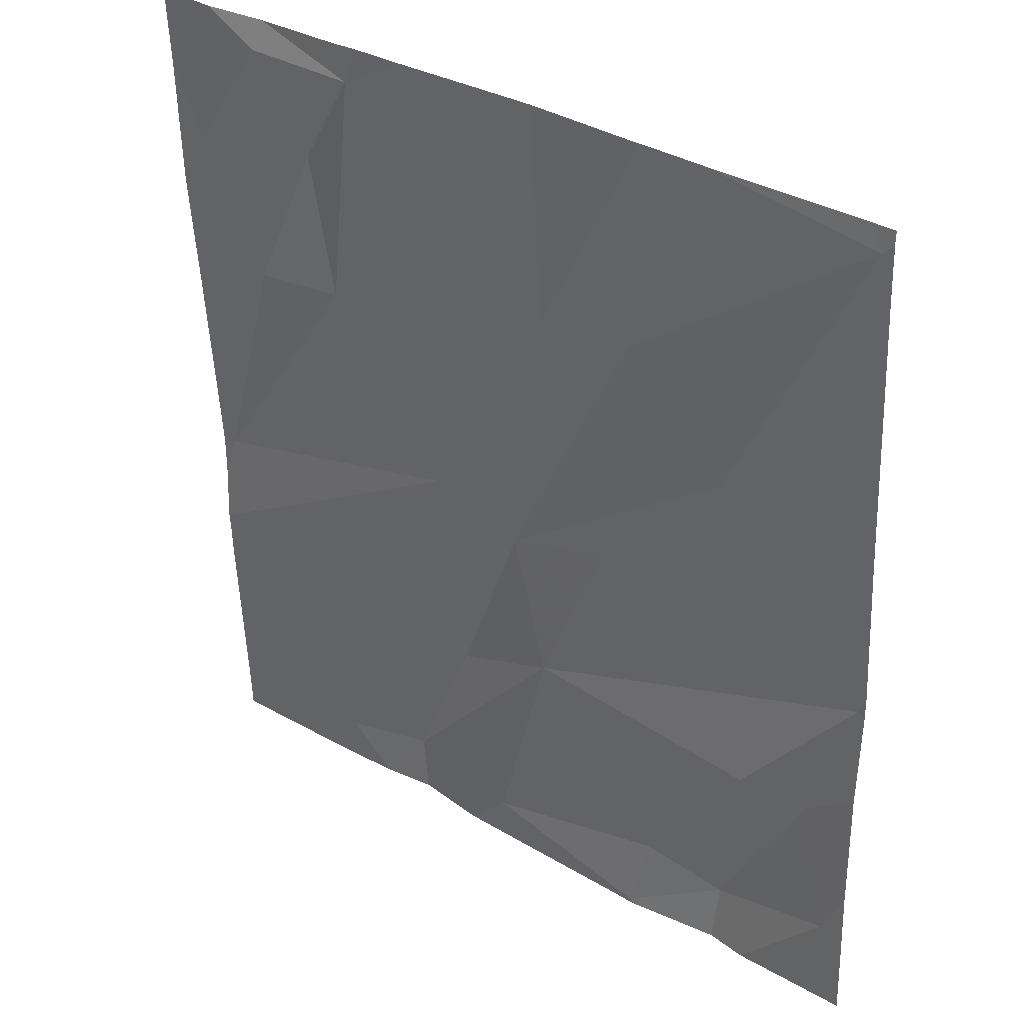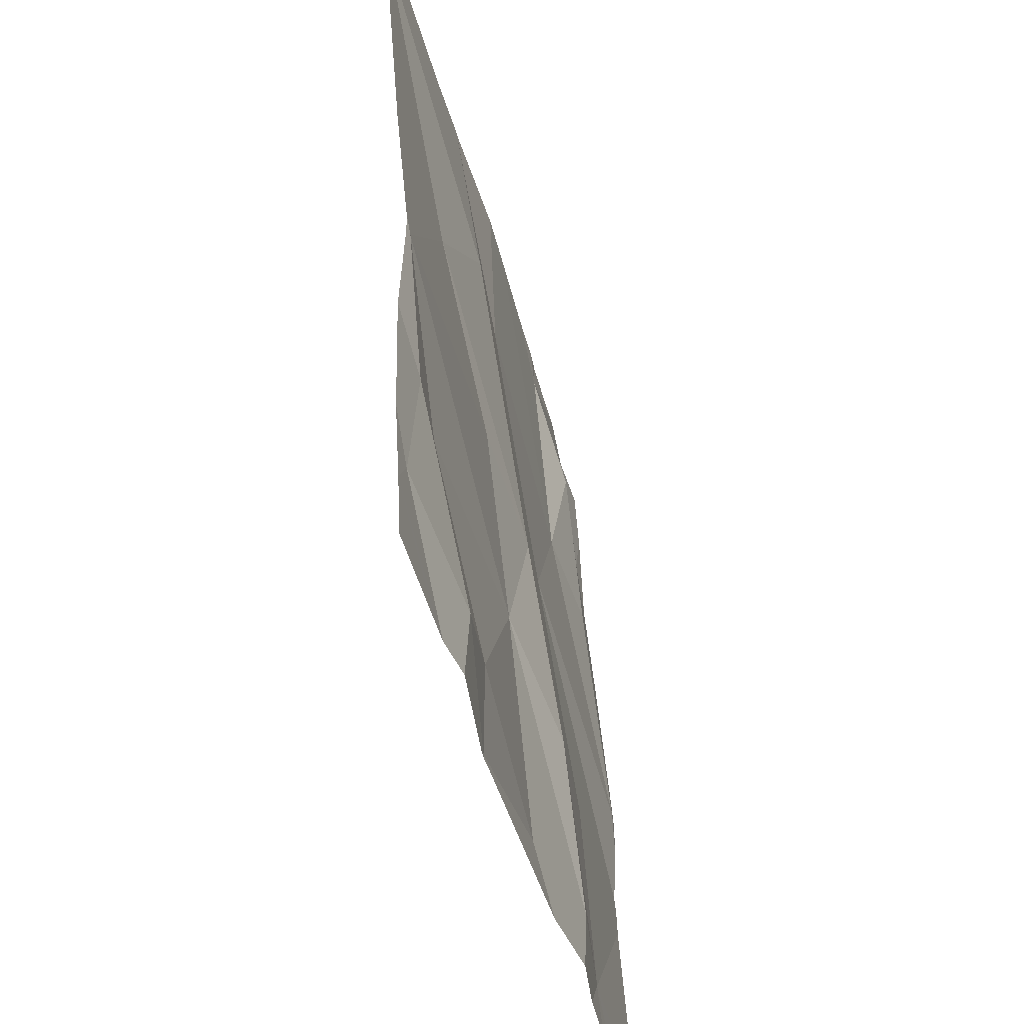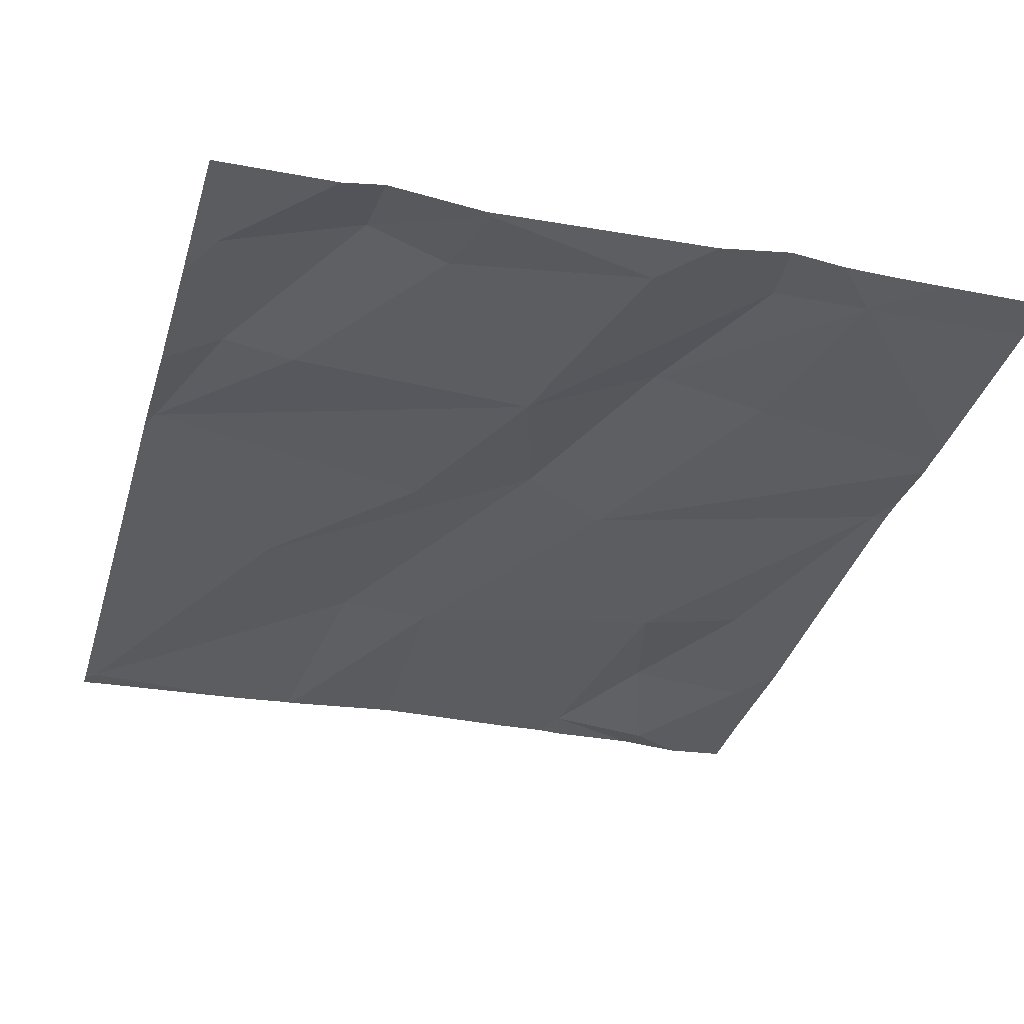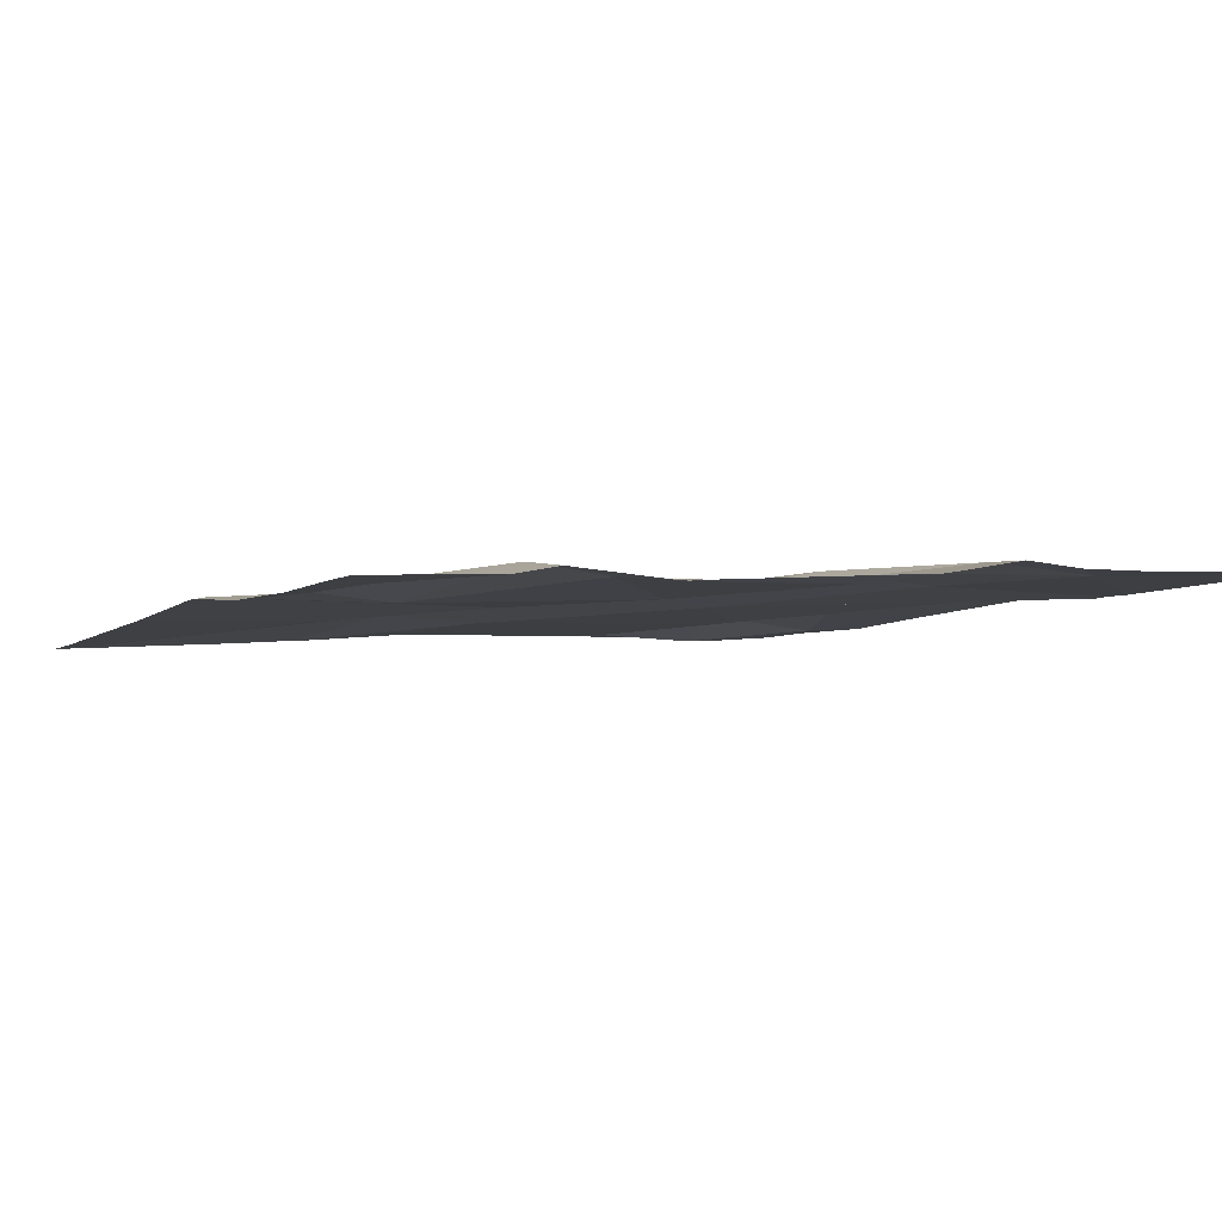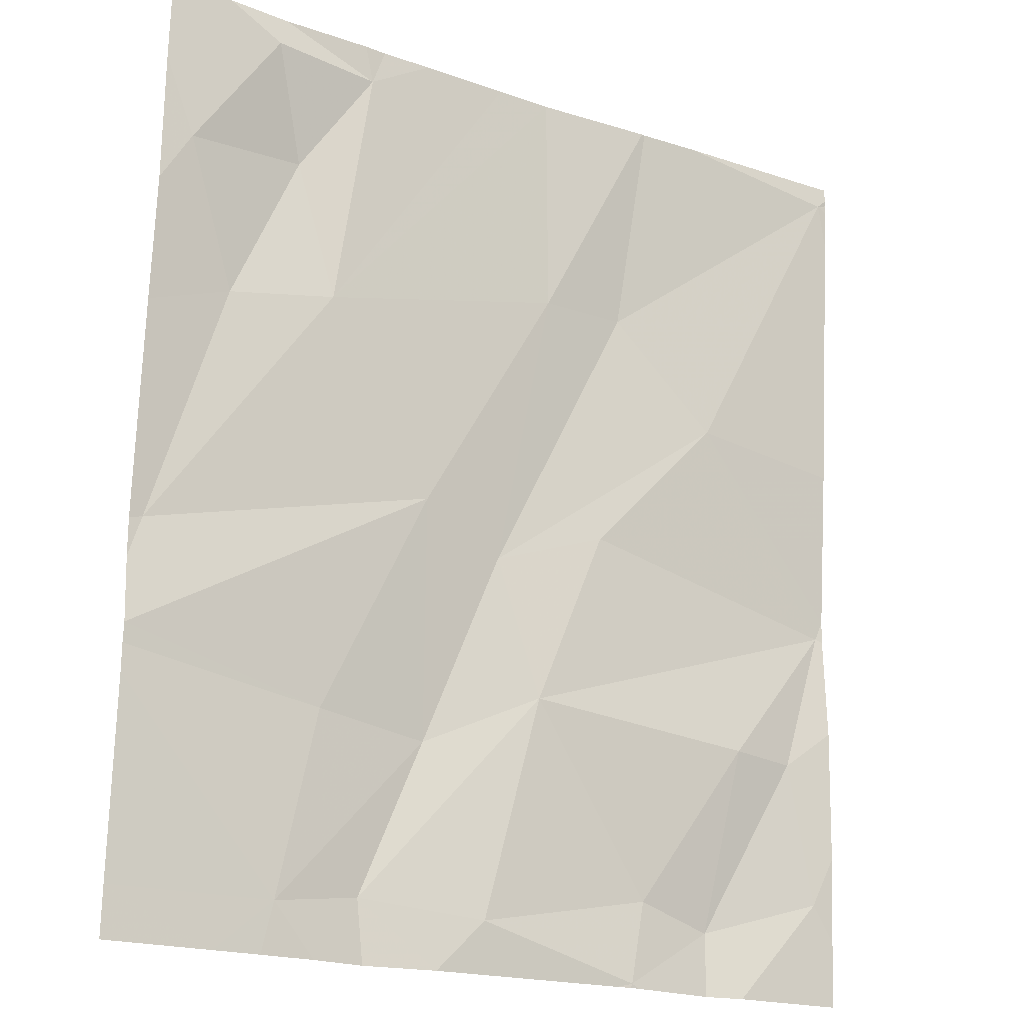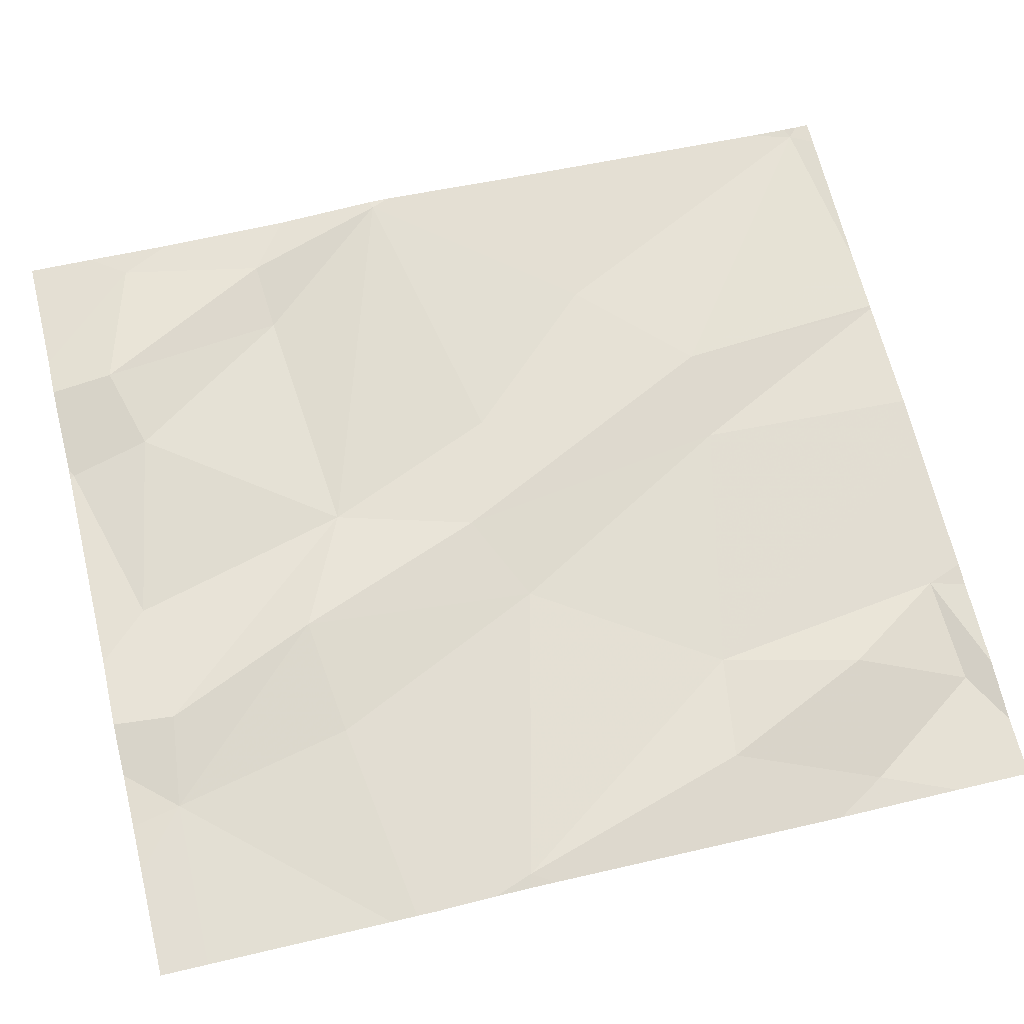
<metadata>
{"format":"obj","ext":"obj","renderer":"f3d","projection":"perspective","resolution":1024,"background":"white","views":[{"elev":34.7,"azim":-143.4,"up":"+Y"},{"elev":-47.5,"azim":-76.2,"up":"+Y"},{"elev":-32.6,"azim":-15.9,"up":"+Z"},{"elev":-1.1,"azim":-24.7,"up":"+Z"},{"elev":-19.3,"azim":146.4,"up":"+Y"},{"elev":69.0,"azim":76.3,"up":"+Z"}]}
</metadata>
<code>
v -126.6 282.5 500.8
v -126.6 282.6 500.8
v -127.5 283.2 500.7
v -126.6 282.2 500.8
v -127.2 283.2 500.7
v -127.1 283.2 500.7
v -127.3 283.2 500.7
v -127 283.2 500.7
v -126.7 283.2 500.7
v -126.7 283.2 500.7
v -126.7 283.2 500.7
v -127.2 282.2 500.8
v -126.8 282.9 500.8
v -127.2 283 500.8
v -127.5 283.2 500.7
v -126.8 283.2 500.7
v -126.8 283.2 500.7
v -127.2 283.2 500.7
v -127.4 282.2 500.8
v -126.9 283.2 500.7
v -126.6 283 500.8
v -126.9 283.2 500.7
v -127.1 283 500.8
v -126.6 282.4 500.8
v -126.6 283.1 500.8
v -126.6 283 500.8
v -127.5 282.6 500.8
v -127.5 282.3 500.8
v -126.6 282.8 500.8
v -127.2 282.7 500.8
v -127.1 282.5 500.8
v -126.7 282.9 500.8
v -127 282.6 500.8
v -126.9 282.7 500.8
v -126.6 282.6 500.8
v -127.2 282.2 500.8
v -127 282.2 500.8
v -127.2 282.2 500.8
v -127.3 282.3 500.8
v -127.4 282.2 500.8
v -126.8 283.1 500.8
v -126.8 282.2 500.8
v -126.8 282.2 500.8
v -127.4 282.4 500.8
v -127.5 282.4 500.8
v -126.9 282.2 500.8
v -127 282.4 500.8
v -127.3 282.8 500.8
v -126.8 282.4 500.8
v -127.2 282.2 500.8
v -127.3 282.2 500.8
v -127.5 283.2 500.7
v -127.5 283.2 500.7
v -127.5 283.2 500.7
v -127.5 283.2 500.7
v -127.5 283.2 500.7
v -127.5 282.6 500.8
v -127.5 282.6 500.8
v -127.5 282.2 500.8
v -127.5 282.3 500.8
v -127.5 283.1 500.7
v -127.5 282.5 500.8
v -127.5 282.8 500.8
v -126.6 283.2 500.7
v -126.6 282.5 500.8
v -126.6 282.6 500.8
v -126.6 282.6 500.8
v -126.8 282.2 500.8
v -127 282.2 500.8
v -126.9 282.2 500.8
v -127.4 282.2 500.8
v -127.5 282.2 500.8
v -126.7 282.2 500.8
v -126.6 282.2 500.8
f 70 46 69
f 65 49 24
f 55 15 56
f 15 3 7
f 16 17 10
f 10 17 9
f 5 23 6
f 6 23 13
f 20 17 16
f 22 17 20
f 8 13 22
f 11 9 21
f 69 37 36
f 7 3 14
f 18 14 5
f 64 11 25
f 4 43 73
f 31 30 27
f 26 32 29
f 23 14 33
f 2 34 1
f 38 37 39
f 39 40 38
f 32 21 41
f 13 17 22
f 32 13 35
f 38 40 51
f 68 43 46
f 19 59 71
f 44 31 27
f 23 34 13
f 45 28 40
f 6 13 8
f 31 39 37
f 31 33 30
f 46 43 47
f 48 27 30
f 34 33 47
f 31 47 33
f 51 28 19
f 34 23 33
f 49 47 43
f 11 21 25
f 1 49 65
f 41 13 32
f 14 48 33
f 49 34 47
f 60 45 62
f 48 3 61
f 48 30 33
f 9 17 41
f 35 13 34
f 31 37 46
f 46 37 69
f 31 46 47
f 37 38 36
f 44 45 40
f 68 46 70
f 14 3 48
f 17 13 41
f 10 9 11
f 49 43 24
f 7 14 18
f 44 39 31
f 40 39 44
f 57 48 63
f 14 23 5
f 45 27 58
f 45 44 27
f 21 9 41
f 29 35 66
f 42 43 68
f 36 38 12
f 52 3 54
f 53 3 52
f 24 43 4
f 54 3 55
f 1 34 49
f 55 3 15
f 12 38 50
f 2 35 34
f 57 27 48
f 58 27 57
f 29 32 35
f 59 28 60
f 26 21 32
f 60 28 45
f 61 3 53
f 19 28 59
f 62 45 58
f 63 48 61
f 25 21 26
f 50 38 51
f 66 35 67
f 51 40 28
f 67 35 2
f 71 59 72
f 73 43 42
f 74 4 73

</code>
